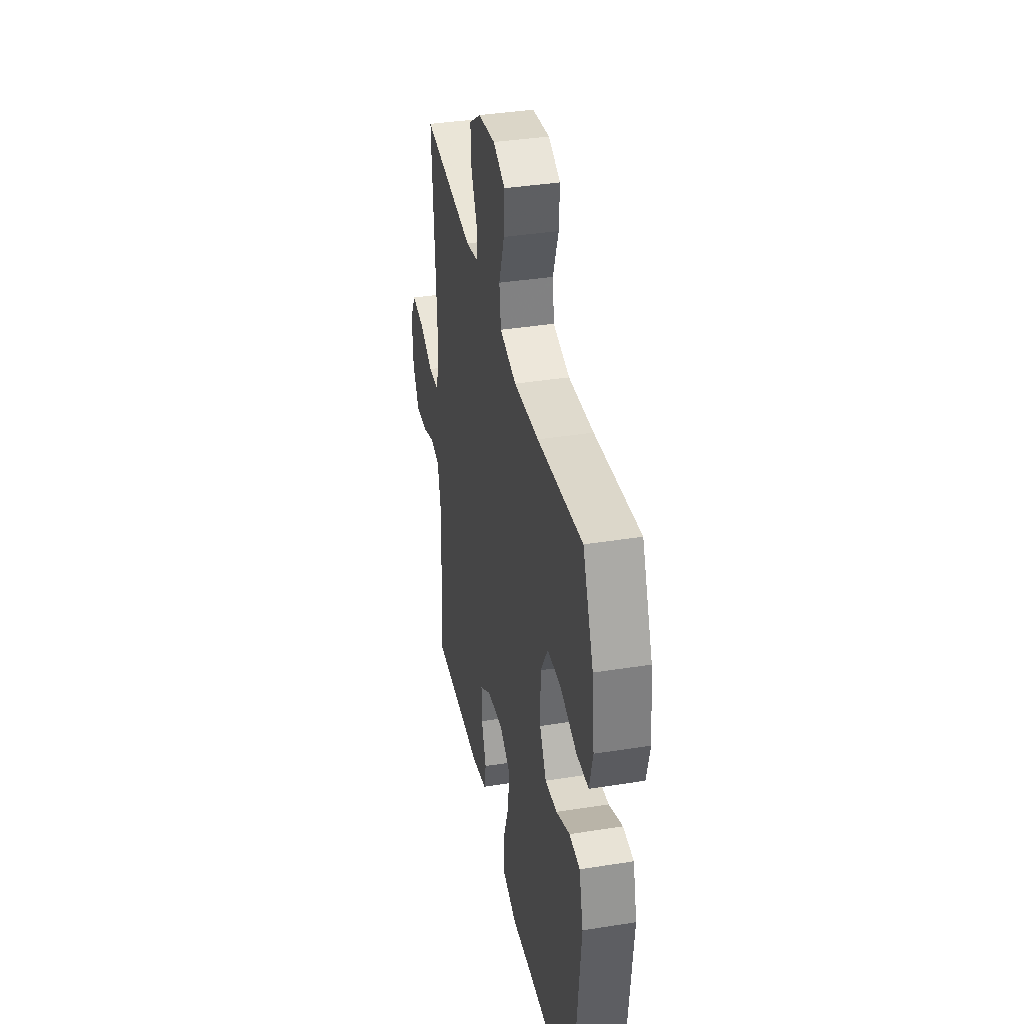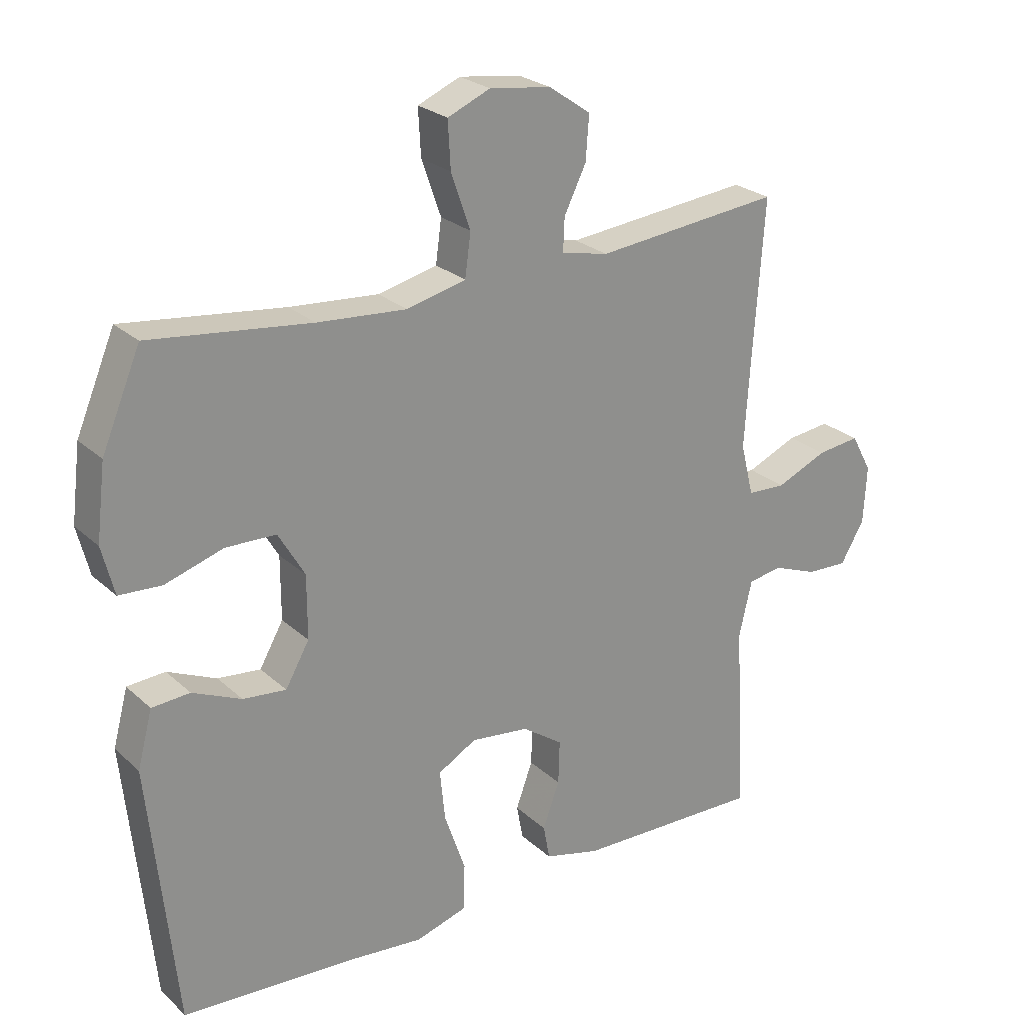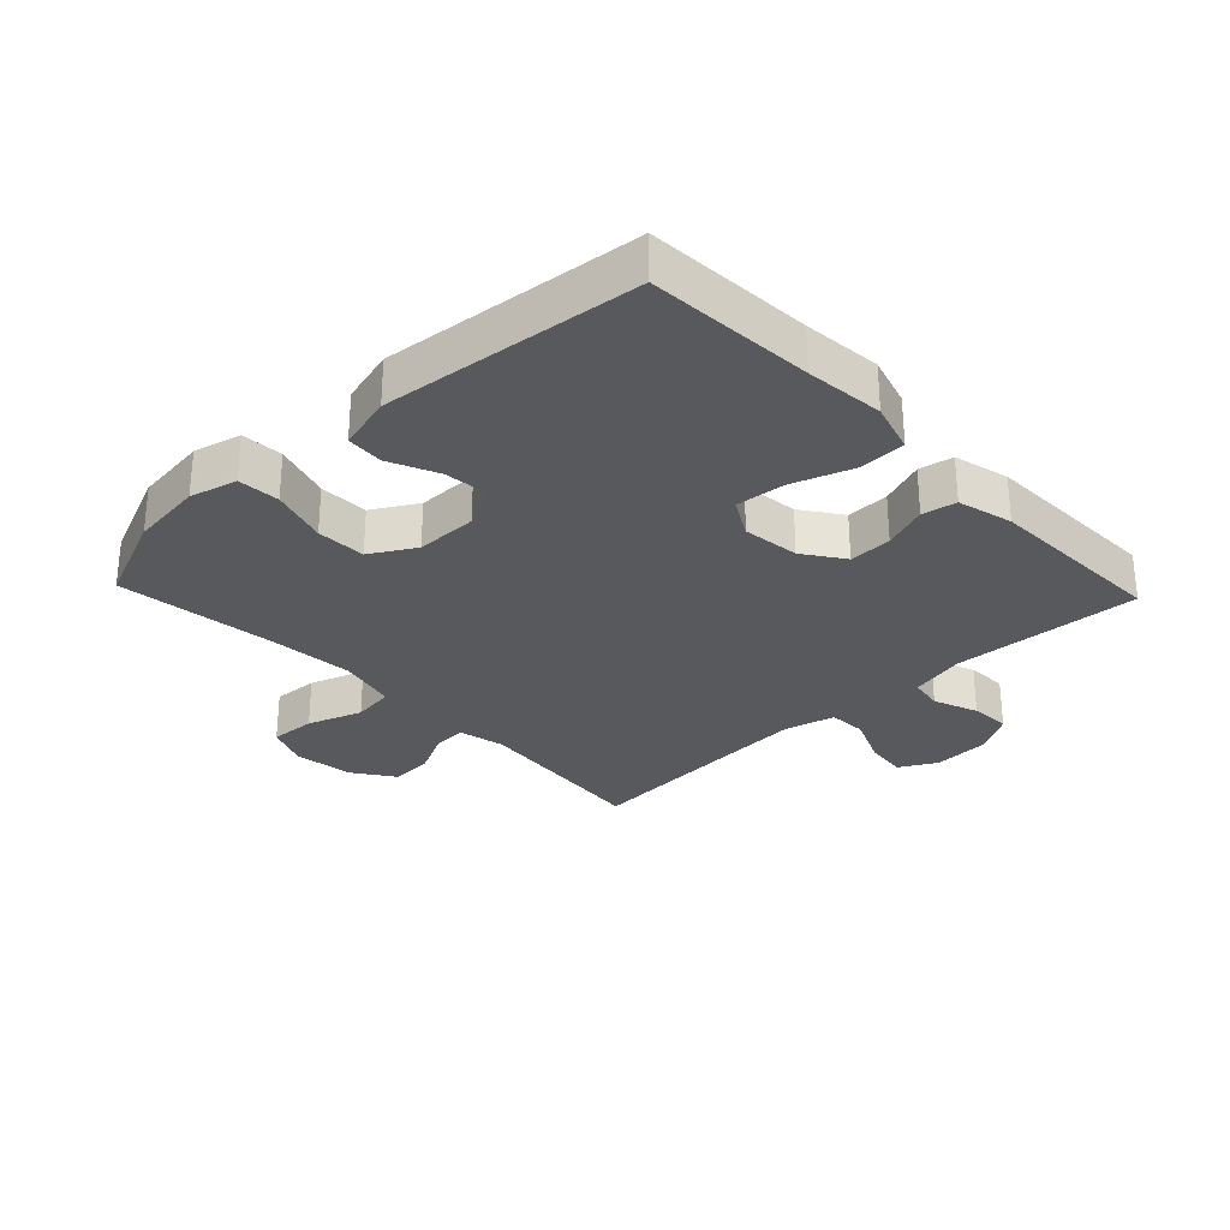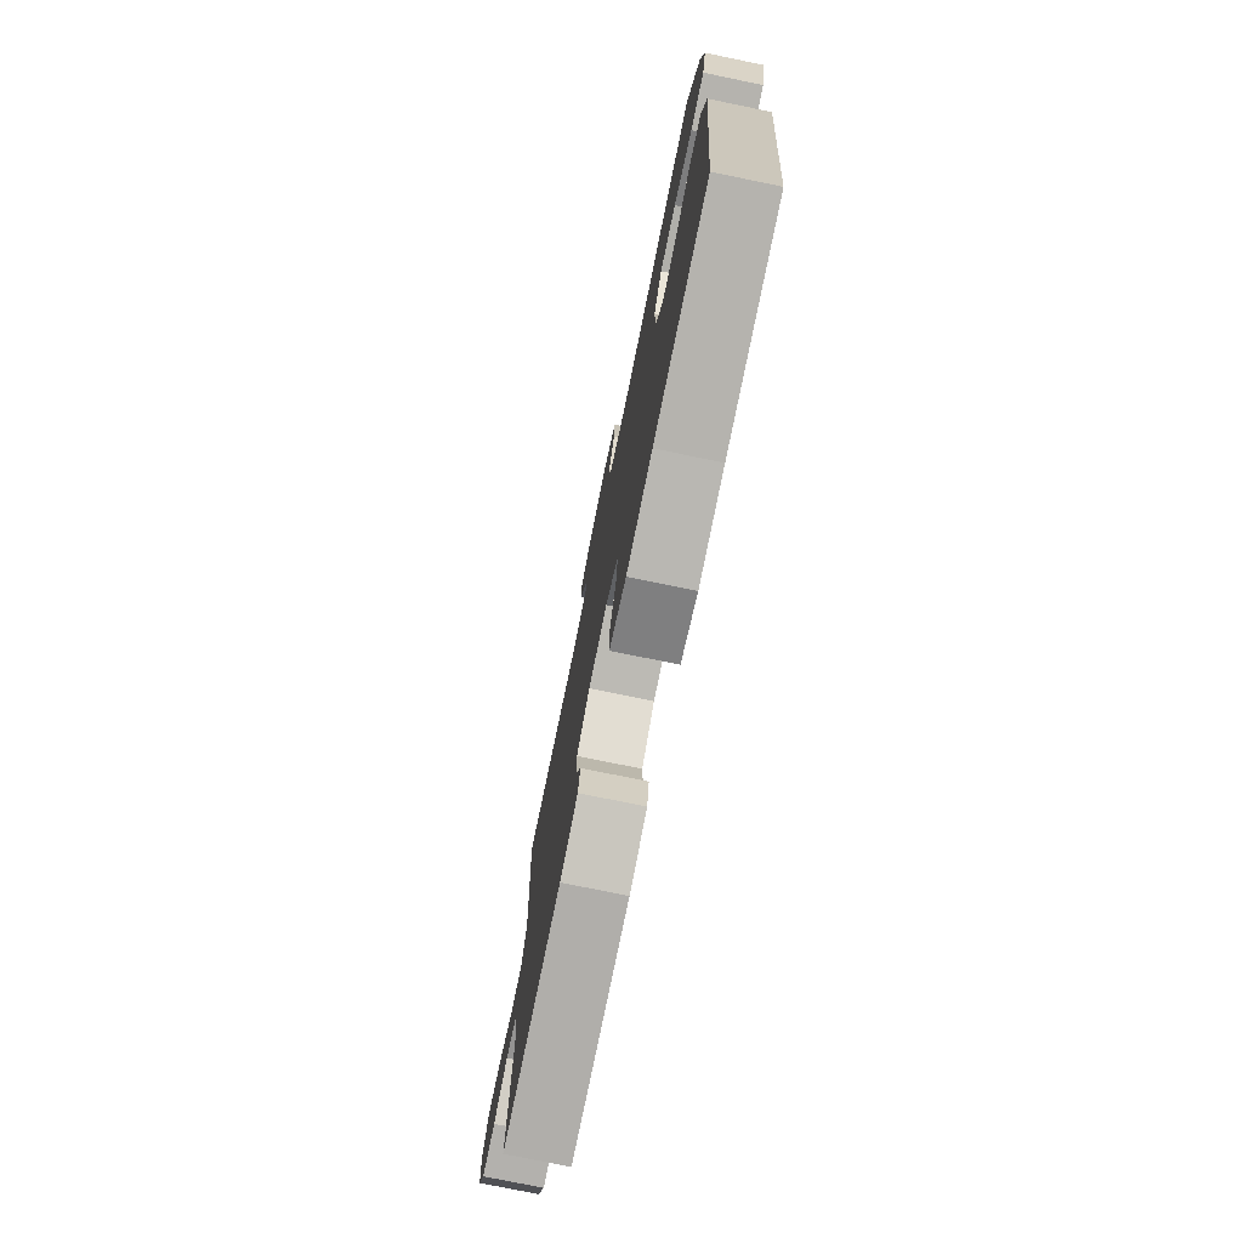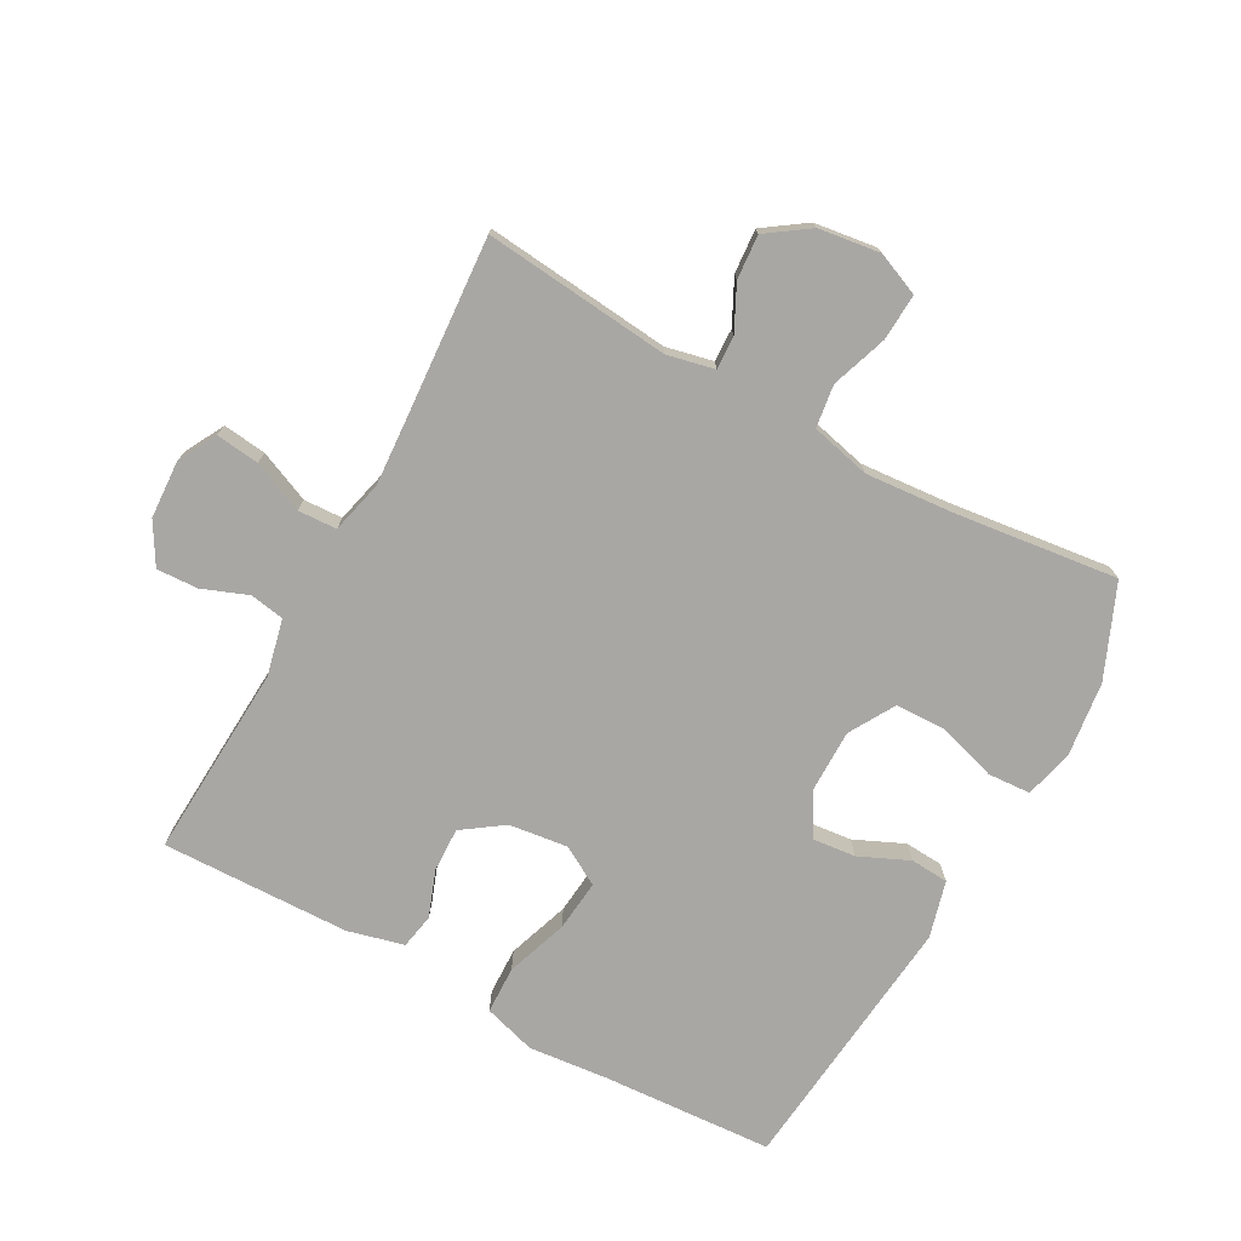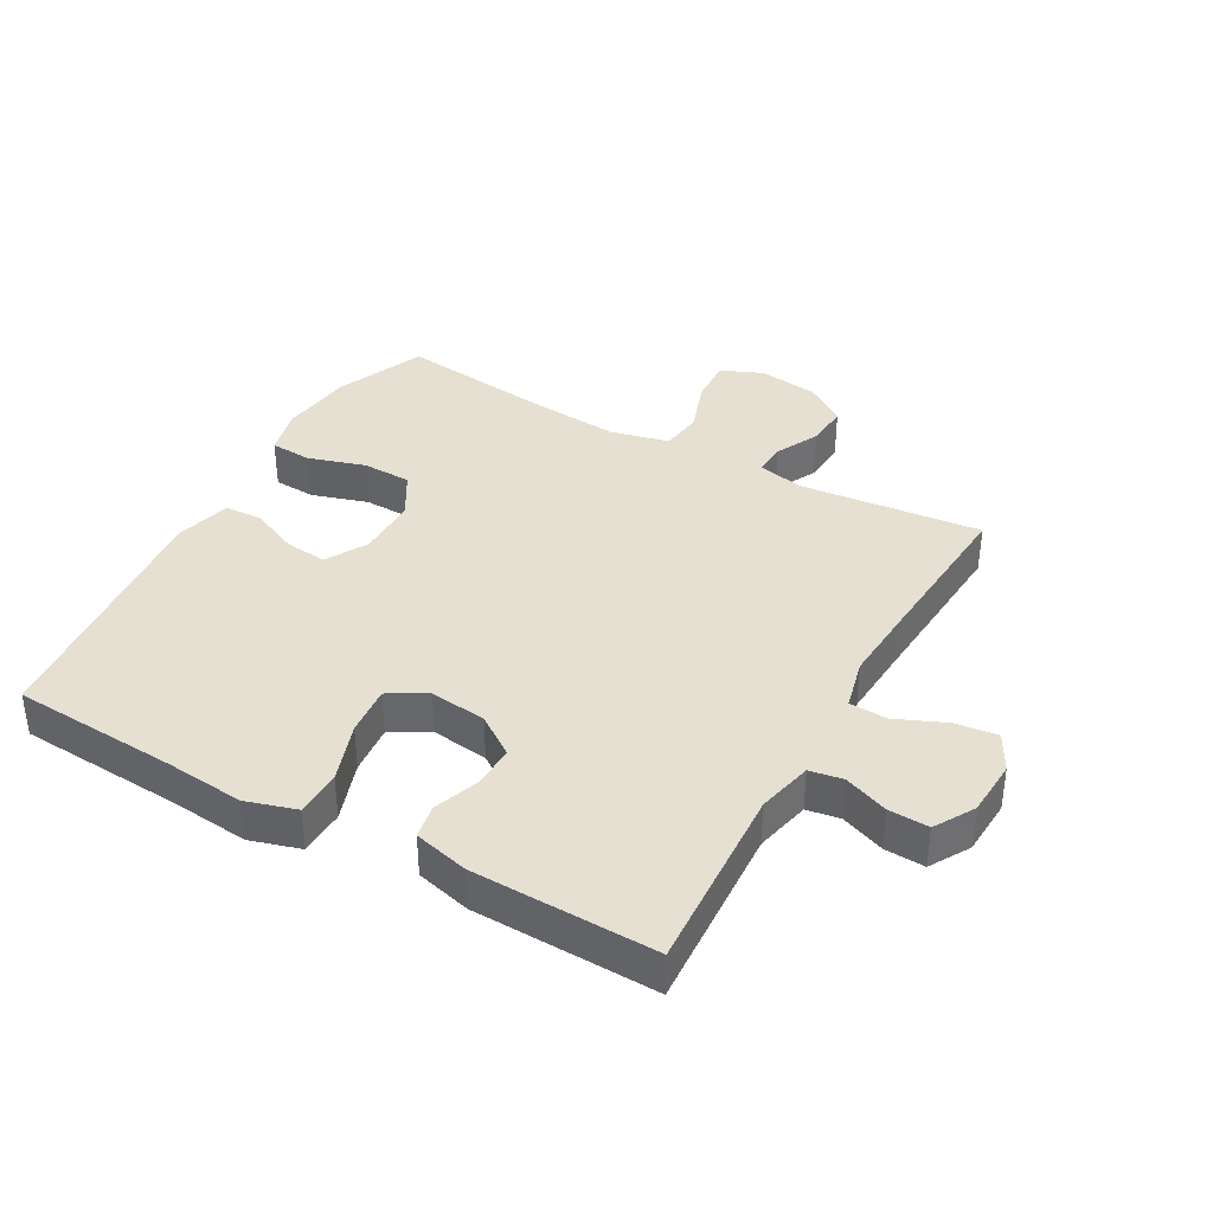
<metadata>
{"format":"obj","ext":"obj","renderer":"f3d","projection":"perspective","resolution":1024,"background":"white","views":[{"elev":37.7,"azim":78.5,"up":"+Z"},{"elev":24.9,"azim":145.0,"up":"+Z"},{"elev":-29.2,"azim":133.5,"up":"+Y"},{"elev":-76.5,"azim":78.4,"up":"+Z"},{"elev":-74.8,"azim":-28.7,"up":"+Y"},{"elev":37.8,"azim":-150.7,"up":"+Y"}]}
</metadata>
<code>
v -0.5 0.07 -0.5
v -0.483 0.07 -0.202
v -0.503 0.07 -0.115
v -0.556 0.07 -0.106
v -0.626 0.07 -0.133
v -0.69 0.07 -0.136
v -0.727 0.07 -0.073
v -0.732 0.07 0.017
v -0.7 0.07 0.076
v -0.633 0.07 0.068
v -0.554 0.07 0.034
v -0.494 0.07 0.037
v -0.474 0.07 0.118
v -0.482 0.07 0.243
v -0.5 0.07 0.5
v -0.212 0.07 0.471
v -0.139 0.07 0.487
v -0.141 0.07 0.538
v -0.175 0.07 0.607
v -0.18 0.07 0.675
v -0.115 0.07 0.72
v -0.02 0.07 0.733
v 0.046 0.07 0.705
v 0.042 0.07 0.633
v 0.012 0.07 0.547
v 0.021 0.07 0.481
v 0.113 0.07 0.459
v 0.251 0.07 0.47
v 0.5 0.07 0.5
v 0.56 0.07 0.358
v 0.574 0.07 0.243
v 0.555 0.07 0.168
v 0.489 0.07 0.164
v 0.399 0.07 0.192
v 0.321 0.07 0.19
v 0.28 0.07 0.12
v 0.28 0.07 0.022
v 0.317 0.07 -0.043
v 0.384 0.07 -0.036
v 0.46 0.07 -0.002
v 0.519 0.07 -0.006
v 0.542 0.07 -0.093
v 0.5 0.07 -0.5
v 0.237 0.07 -0.516
v 0.113 0.07 -0.528
v 0.033 0.07 -0.504
v 0.031 0.07 -0.431
v 0.064 0.07 -0.336
v 0.072 0.07 -0.257
v 0.012 0.07 -0.223
v -0.078 0.07 -0.234
v -0.141 0.07 -0.278
v -0.139 0.07 -0.346
v -0.113 0.07 -0.417
v -0.123 0.07 -0.471
v -0.21 0.07 -0.493
v -0.5 0 -0.5
v -0.483 0 -0.202
v -0.503 0 -0.115
v -0.556 0 -0.106
v -0.626 0 -0.133
v -0.69 0 -0.136
v -0.727 0 -0.073
v -0.732 0 0.017
v -0.7 0 0.076
v -0.633 0 0.068
v -0.554 0 0.034
v -0.494 0 0.037
v -0.474 0 0.118
v -0.482 0 0.243
v -0.5 0 0.5
v -0.212 0 0.471
v -0.139 0 0.487
v -0.141 0 0.538
v -0.175 0 0.607
v -0.18 0 0.675
v -0.115 0 0.72
v -0.02 0 0.733
v 0.046 0 0.705
v 0.042 0 0.633
v 0.012 0 0.547
v 0.021 0 0.481
v 0.113 0 0.459
v 0.251 0 0.47
v 0.5 0 0.5
v 0.56 0 0.358
v 0.574 0 0.243
v 0.555 0 0.168
v 0.489 0 0.164
v 0.399 0 0.192
v 0.321 0 0.19
v 0.28 0 0.12
v 0.28 0 0.022
v 0.317 0 -0.043
v 0.384 0 -0.036
v 0.46 0 -0.002
v 0.519 0 -0.006
v 0.542 0 -0.093
v 0.5 0 -0.5
v 0.237 0 -0.516
v 0.113 0 -0.528
v 0.033 0 -0.504
v 0.031 0 -0.431
v 0.064 0 -0.336
v 0.072 0 -0.257
v 0.012 0 -0.223
v -0.078 0 -0.234
v -0.141 0 -0.278
v -0.139 0 -0.346
v -0.113 0 -0.417
v -0.123 0 -0.471
v -0.21 0 -0.493
f 53 54 55 56
f 52 53 56 1
f 51 52 1 2
f 50 51 2 3
f 45 46 47 48
f 44 45 48 49
f 43 44 49
f 42 43 49
f 39 40 41 42
f 38 39 42 49
f 37 38 49 50
f 31 32 33 34
f 31 34 35
f 28 29 30 31
f 27 28 31 35
f 26 27 35 36
f 22 23 24 25
f 22 25 26
f 21 22 26
f 18 19 20 21
f 17 18 21 26
f 16 17 26 36
f 14 15 16 36
f 8 9 10 11
f 8 11 12
f 7 8 12
f 4 5 6 7
f 3 4 7 12
f 50 3 12 13
f 36 37 50
f 13 14 36 50
f 112 111 110 109
f 57 112 109 108
f 58 57 108 107
f 59 58 107 106
f 104 103 102 101
f 105 104 101 100
f 105 100 99
f 105 99 98
f 98 97 96 95
f 105 98 95 94
f 106 105 94 93
f 90 89 88 87
f 91 90 87
f 87 86 85 84
f 91 87 84 83
f 92 91 83 82
f 81 80 79 78
f 82 81 78
f 82 78 77
f 77 76 75 74
f 82 77 74 73
f 92 82 73 72
f 92 72 71 70
f 67 66 65 64
f 68 67 64
f 68 64 63
f 63 62 61 60
f 68 63 60 59
f 69 68 59 106
f 106 93 92
f 106 92 70 69
f 1 57 58 2
f 2 58 59 3
f 3 59 60 4
f 4 60 61 5
f 5 61 62 6
f 6 62 63 7
f 7 63 64 8
f 8 64 65 9
f 9 65 66 10
f 10 66 67 11
f 11 67 68 12
f 12 68 69 13
f 13 69 70 14
f 14 70 71 15
f 15 71 72 16
f 16 72 73 17
f 17 73 74 18
f 18 74 75 19
f 19 75 76 20
f 20 76 77 21
f 21 77 78 22
f 22 78 79 23
f 23 79 80 24
f 24 80 81 25
f 25 81 82 26
f 26 82 83 27
f 27 83 84 28
f 28 84 85 29
f 29 85 86 30
f 30 86 87 31
f 31 87 88 32
f 32 88 89 33
f 33 89 90 34
f 34 90 91 35
f 35 91 92 36
f 36 92 93 37
f 37 93 94 38
f 38 94 95 39
f 39 95 96 40
f 40 96 97 41
f 41 97 98 42
f 42 98 99 43
f 43 99 100 44
f 44 100 101 45
f 45 101 102 46
f 46 102 103 47
f 47 103 104 48
f 48 104 105 49
f 49 105 106 50
f 50 106 107 51
f 51 107 108 52
f 52 108 109 53
f 53 109 110 54
f 54 110 111 55
f 55 111 112 56
f 56 112 57 1

</code>
